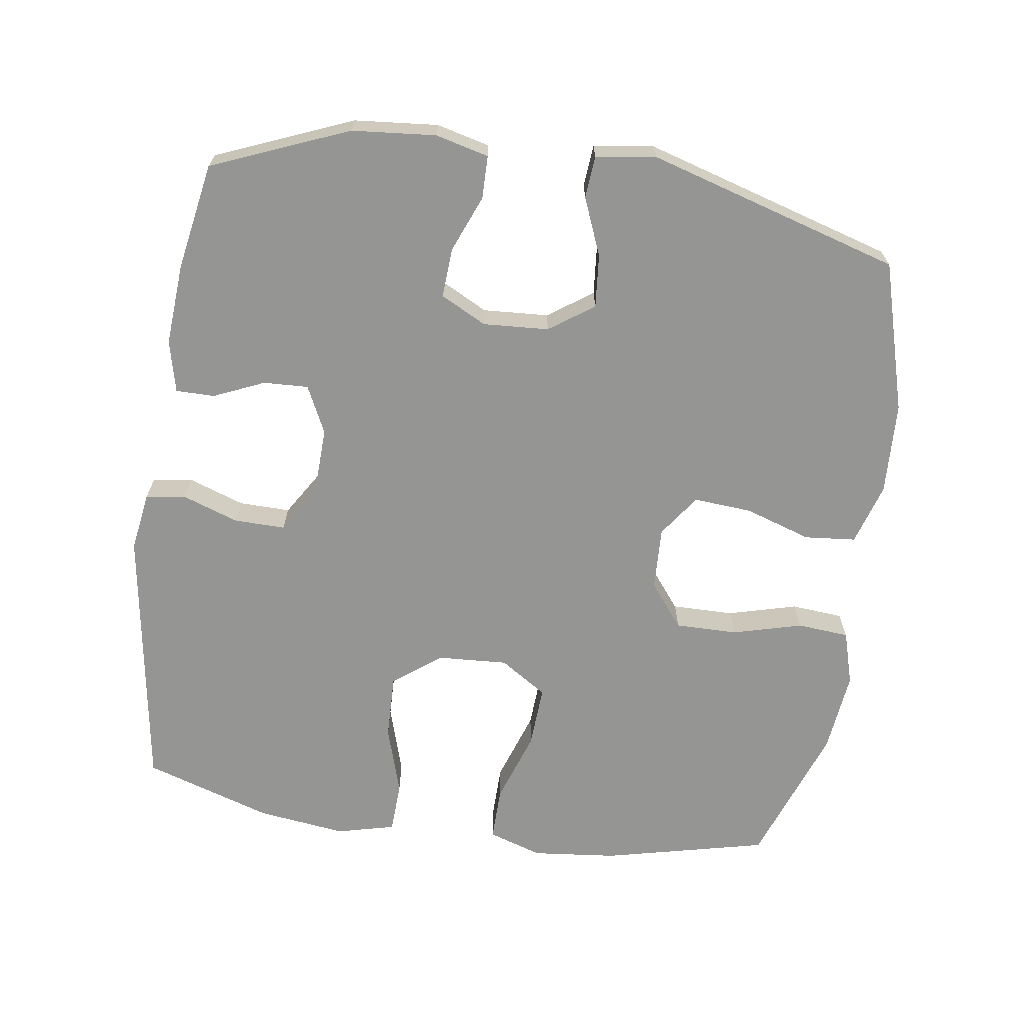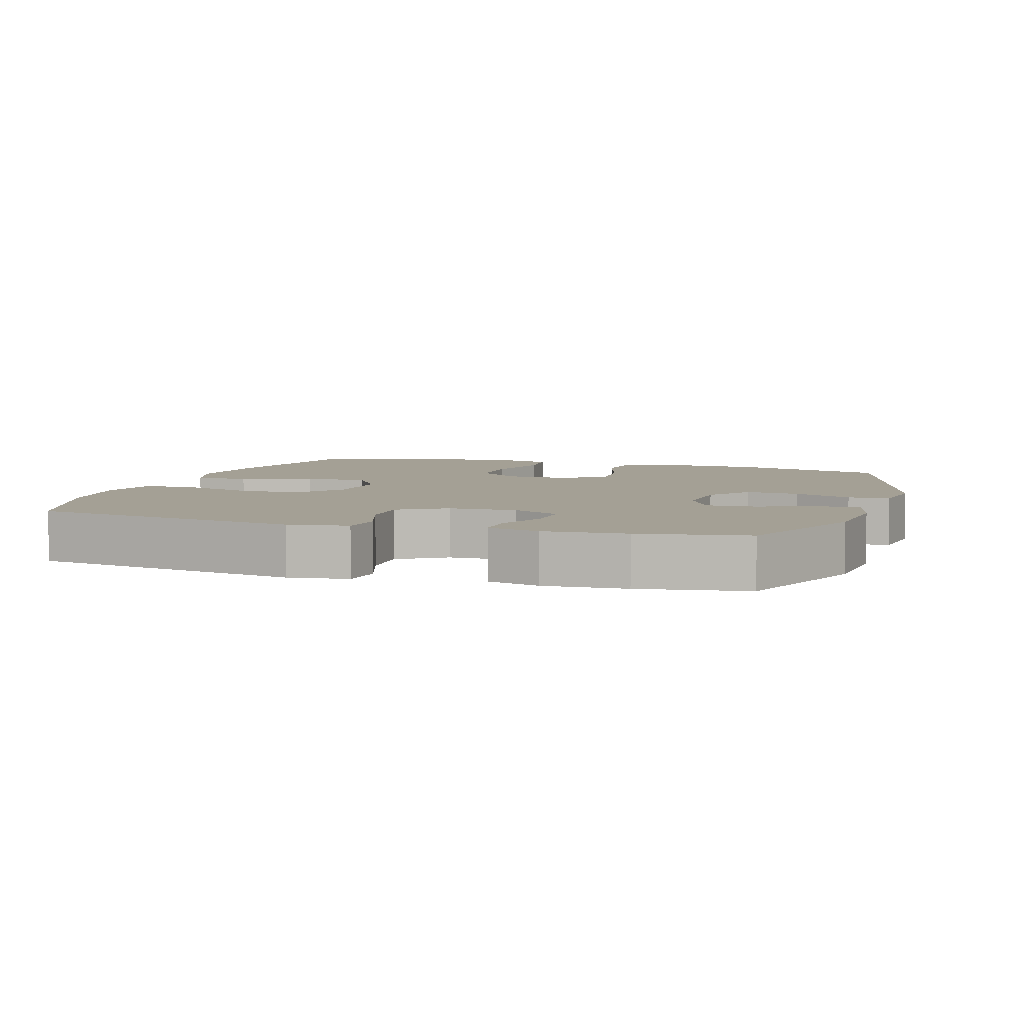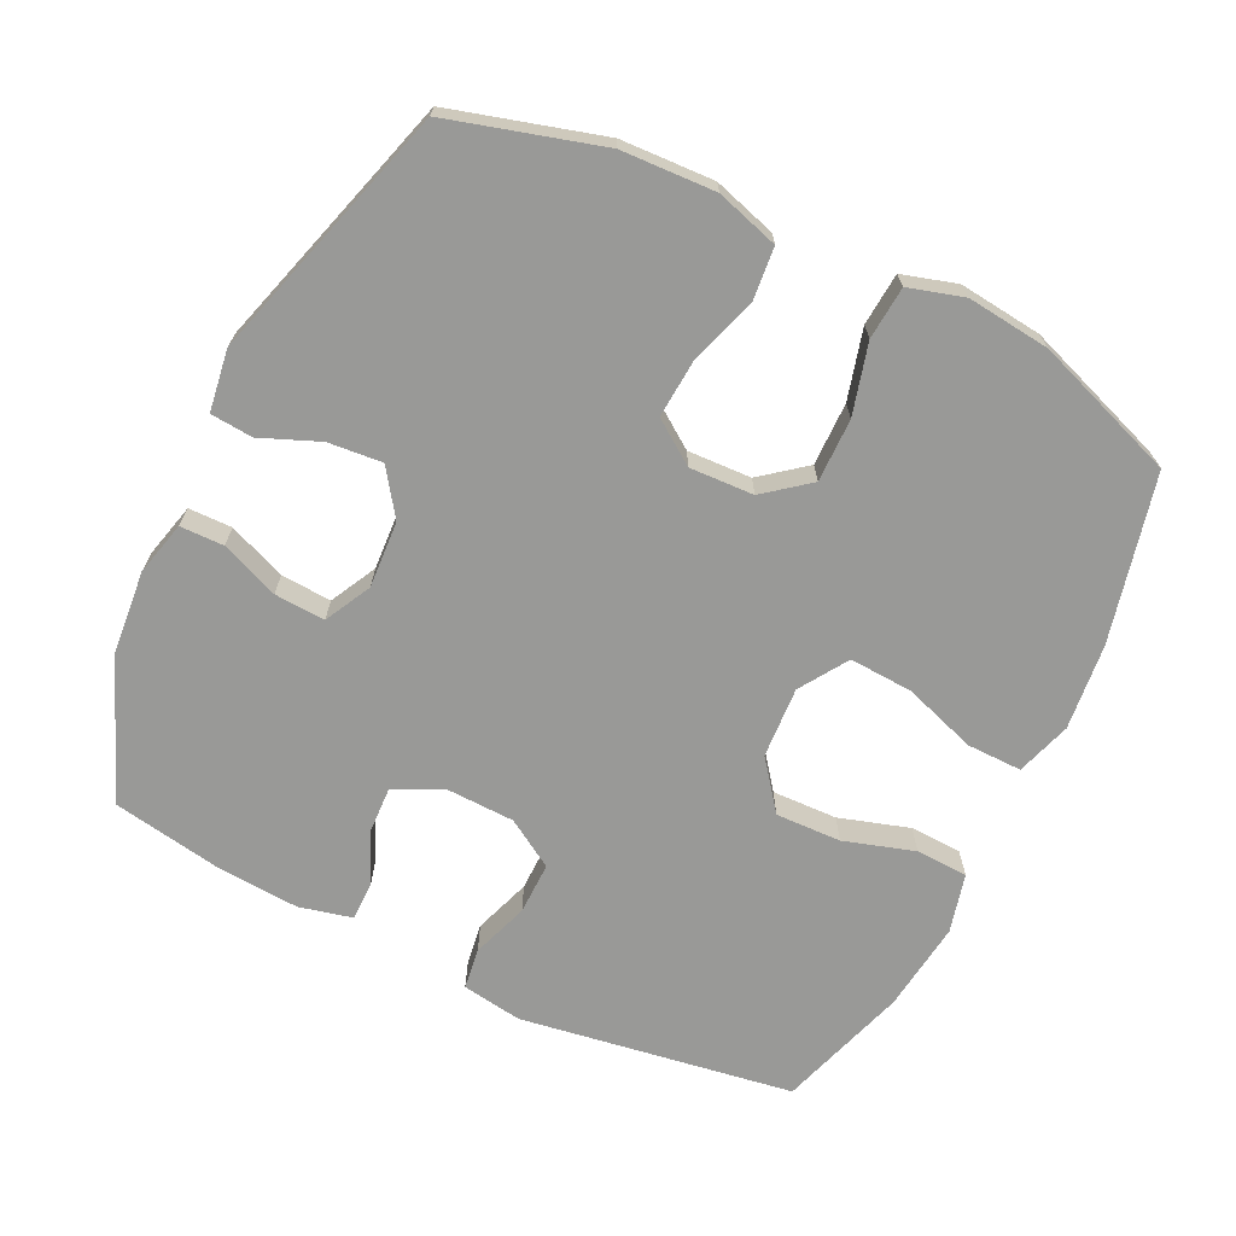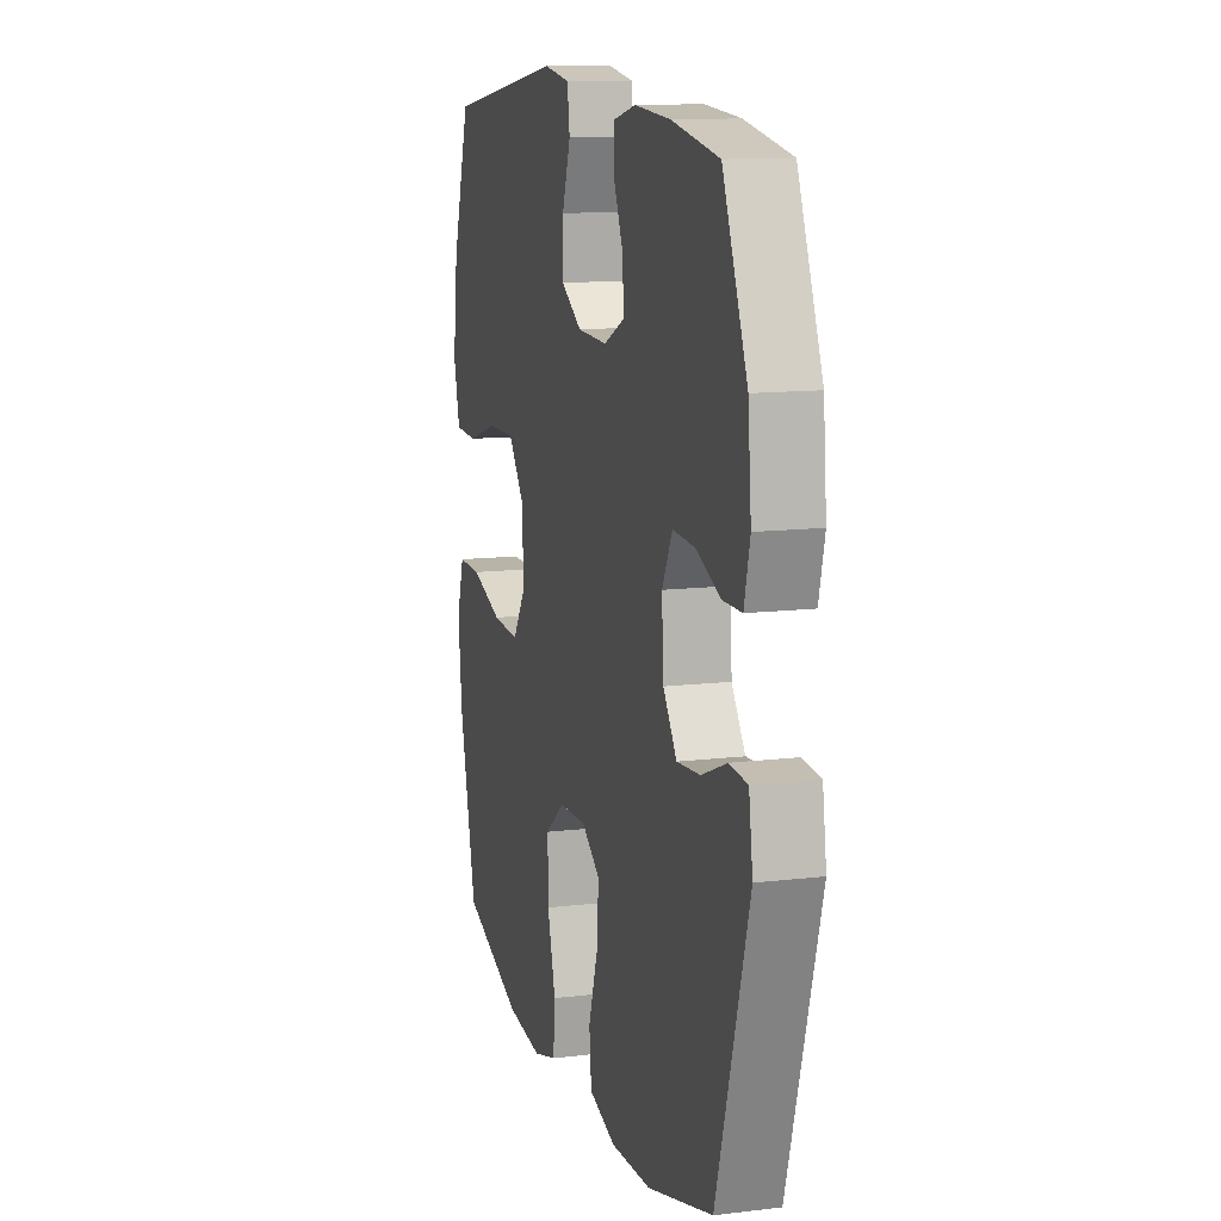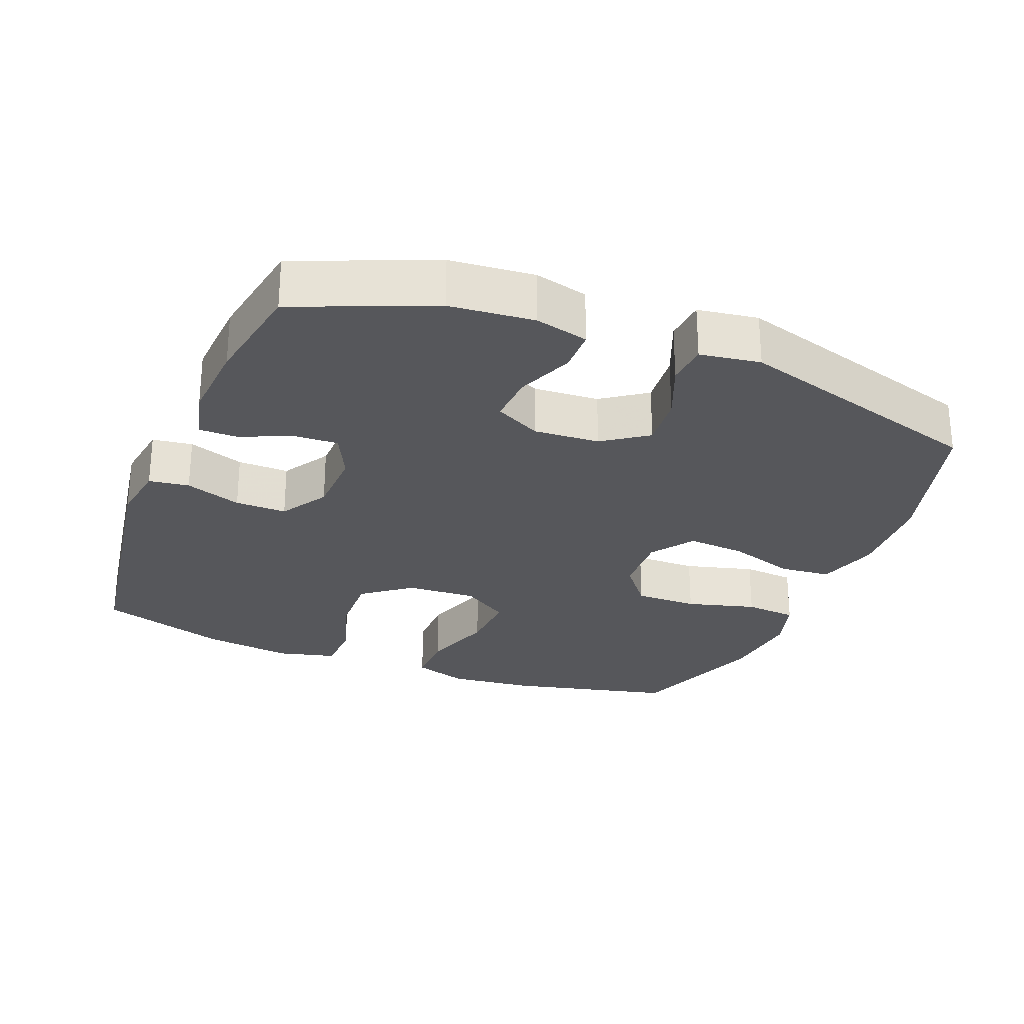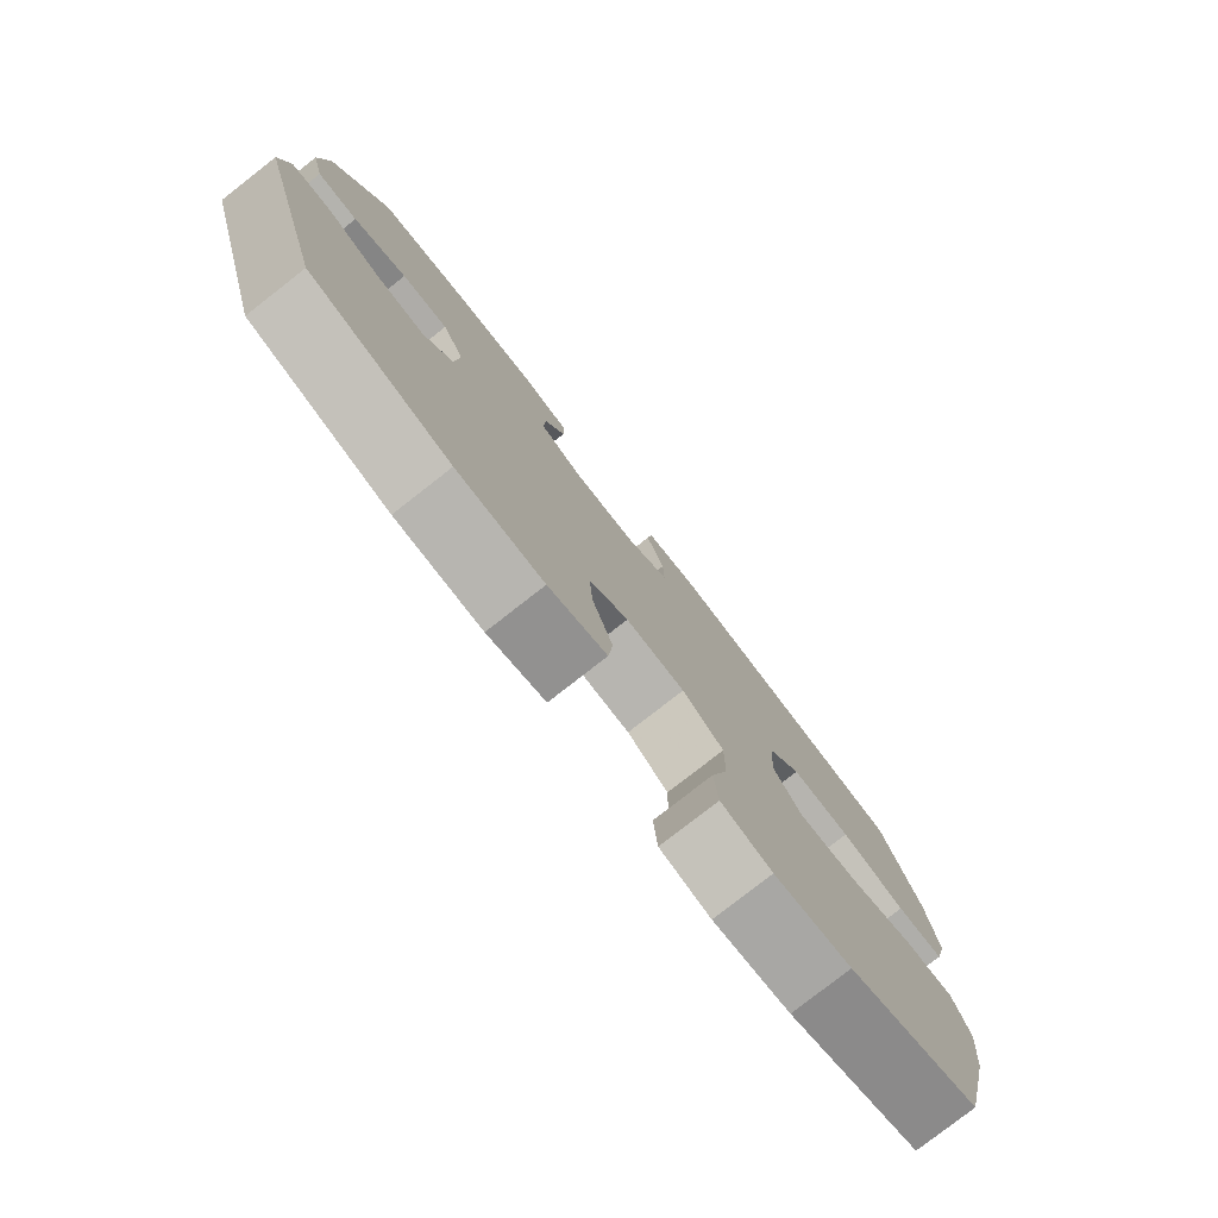
<metadata>
{"format":"obj","ext":"obj","renderer":"f3d","projection":"perspective","resolution":1024,"background":"white","views":[{"elev":-67.3,"azim":81.6,"up":"+Y"},{"elev":5.8,"azim":17.7,"up":"+Y"},{"elev":-68.8,"azim":154.1,"up":"+Y"},{"elev":12.4,"azim":74.2,"up":"+Z"},{"elev":-27.2,"azim":68.3,"up":"+Y"},{"elev":-79.2,"azim":128.0,"up":"+Z"}]}
</metadata>
<code>
v 0.5 0.07 -0.5
v 0.284 0.07 -0.562
v 0.151 0.07 -0.568
v 0.062 0.07 -0.541
v 0.055 0.07 -0.467
v 0.086 0.07 -0.371
v 0.092 0.07 -0.287
v 0.031 0.07 -0.244
v -0.06 0.07 -0.248
v -0.123 0.07 -0.298
v -0.122 0.07 -0.388
v -0.095 0.07 -0.488
v -0.101 0.07 -0.563
v -0.179 0.07 -0.586
v -0.297 0.07 -0.573
v -0.5 0.07 -0.5
v -0.556 0.07 -0.263
v -0.569 0.07 -0.141
v -0.544 0.07 -0.063
v -0.466 0.07 -0.064
v -0.362 0.07 -0.099
v -0.272 0.07 -0.104
v -0.228 0.07 -0.036
v -0.234 0.07 0.065
v -0.287 0.07 0.134
v -0.38 0.07 0.131
v -0.48 0.07 0.1
v -0.554 0.07 0.103
v -0.575 0.07 0.187
v -0.559 0.07 0.315
v -0.5 0.07 0.5
v -0.112 0.07 0.561
v -0.026 0.07 0.548
v -0.018 0.07 0.49
v -0.046 0.07 0.409
v -0.047 0.07 0.335
v 0.021 0.07 0.293
v 0.119 0.07 0.29
v 0.187 0.07 0.323
v 0.184 0.07 0.388
v 0.152 0.07 0.461
v 0.152 0.07 0.517
v 0.227 0.07 0.535
v 0.345 0.07 0.527
v 0.5 0.07 0.5
v 0.581 0.07 0.303
v 0.592 0.07 0.182
v 0.573 0.07 0.105
v 0.511 0.07 0.104
v 0.429 0.07 0.137
v 0.357 0.07 0.141
v 0.323 0.07 0.075
v 0.329 0.07 -0.02
v 0.374 0.07 -0.084
v 0.451 0.07 -0.077
v 0.534 0.07 -0.043
v 0.594 0.07 -0.048
v 0.607 0.07 -0.135
v 0.5 0 -0.5
v 0.284 0 -0.562
v 0.151 0 -0.568
v 0.062 0 -0.541
v 0.055 0 -0.467
v 0.086 0 -0.371
v 0.092 0 -0.287
v 0.031 0 -0.244
v -0.06 0 -0.248
v -0.123 0 -0.298
v -0.122 0 -0.388
v -0.095 0 -0.488
v -0.101 0 -0.563
v -0.179 0 -0.586
v -0.297 0 -0.573
v -0.5 0 -0.5
v -0.556 0 -0.263
v -0.569 0 -0.141
v -0.544 0 -0.063
v -0.466 0 -0.064
v -0.362 0 -0.099
v -0.272 0 -0.104
v -0.228 0 -0.036
v -0.234 0 0.065
v -0.287 0 0.134
v -0.38 0 0.131
v -0.48 0 0.1
v -0.554 0 0.103
v -0.575 0 0.187
v -0.559 0 0.315
v -0.5 0 0.5
v -0.112 0 0.561
v -0.026 0 0.548
v -0.018 0 0.49
v -0.046 0 0.409
v -0.047 0 0.335
v 0.021 0 0.293
v 0.119 0 0.29
v 0.187 0 0.323
v 0.184 0 0.388
v 0.152 0 0.461
v 0.152 0 0.517
v 0.227 0 0.535
v 0.345 0 0.527
v 0.5 0 0.5
v 0.581 0 0.303
v 0.592 0 0.182
v 0.573 0 0.105
v 0.511 0 0.104
v 0.429 0 0.137
v 0.357 0 0.141
v 0.323 0 0.075
v 0.329 0 -0.02
v 0.374 0 -0.084
v 0.451 0 -0.077
v 0.534 0 -0.043
v 0.594 0 -0.048
v 0.607 0 -0.135
f 4 5 6
f 3 4 6
f 2 3 6
f 1 2 6
f 58 1 6
f 57 58 6
f 56 57 6
f 55 56 6
f 54 55 6 7
f 53 54 7 8
f 52 53 8 9
f 51 52 9 10
f 48 49 50
f 47 48 50
f 46 47 50
f 45 46 50
f 44 45 50
f 43 44 50
f 42 43 50
f 41 42 50
f 40 41 50
f 39 40 50 51
f 38 39 51 10
f 33 34 35
f 32 33 35
f 31 32 35
f 30 31 35
f 29 30 35
f 28 29 35
f 27 28 35
f 26 27 35
f 25 26 35 36
f 24 25 36 37
f 19 20 21
f 18 19 21
f 17 18 21
f 16 17 21
f 15 16 21
f 14 15 21
f 13 14 21
f 12 13 21
f 11 12 21
f 10 11 21 22
f 37 38 10
f 24 37 10
f 23 24 10
f 10 22 23
f 64 63 62
f 64 62 61
f 64 61 60
f 64 60 59
f 64 59 116
f 64 116 115
f 64 115 114
f 64 114 113
f 65 64 113 112
f 66 65 112 111
f 67 66 111 110
f 68 67 110 109
f 108 107 106
f 108 106 105
f 108 105 104
f 108 104 103
f 108 103 102
f 108 102 101
f 108 101 100
f 108 100 99
f 108 99 98
f 109 108 98 97
f 68 109 97 96
f 93 92 91
f 93 91 90
f 93 90 89
f 93 89 88
f 93 88 87
f 93 87 86
f 93 86 85
f 93 85 84
f 94 93 84 83
f 95 94 83 82
f 79 78 77
f 79 77 76
f 79 76 75
f 79 75 74
f 79 74 73
f 79 73 72
f 79 72 71
f 79 71 70
f 79 70 69
f 80 79 69 68
f 68 96 95
f 68 95 82
f 68 82 81
f 81 80 68
f 1 59 60 2
f 2 60 61 3
f 3 61 62 4
f 4 62 63 5
f 5 63 64 6
f 6 64 65 7
f 7 65 66 8
f 8 66 67 9
f 9 67 68 10
f 10 68 69 11
f 11 69 70 12
f 12 70 71 13
f 13 71 72 14
f 14 72 73 15
f 15 73 74 16
f 16 74 75 17
f 17 75 76 18
f 18 76 77 19
f 19 77 78 20
f 20 78 79 21
f 21 79 80 22
f 22 80 81 23
f 23 81 82 24
f 24 82 83 25
f 25 83 84 26
f 26 84 85 27
f 27 85 86 28
f 28 86 87 29
f 29 87 88 30
f 30 88 89 31
f 31 89 90 32
f 32 90 91 33
f 33 91 92 34
f 34 92 93 35
f 35 93 94 36
f 36 94 95 37
f 37 95 96 38
f 38 96 97 39
f 39 97 98 40
f 40 98 99 41
f 41 99 100 42
f 42 100 101 43
f 43 101 102 44
f 44 102 103 45
f 45 103 104 46
f 46 104 105 47
f 47 105 106 48
f 48 106 107 49
f 49 107 108 50
f 50 108 109 51
f 51 109 110 52
f 52 110 111 53
f 53 111 112 54
f 54 112 113 55
f 55 113 114 56
f 56 114 115 57
f 57 115 116 58
f 58 116 59 1

</code>
